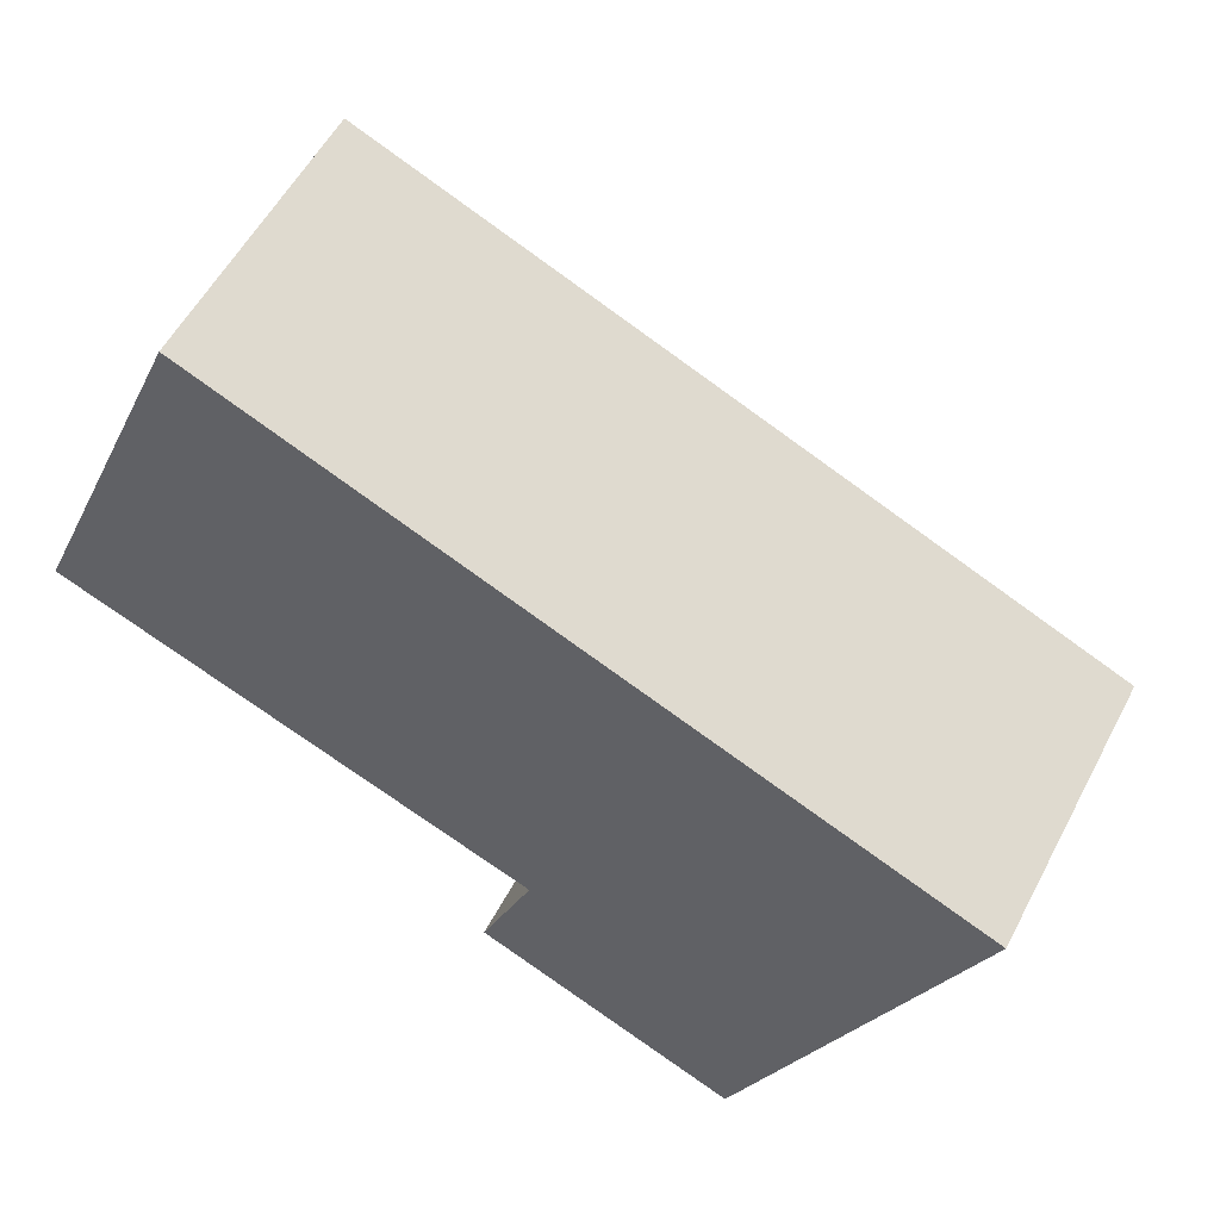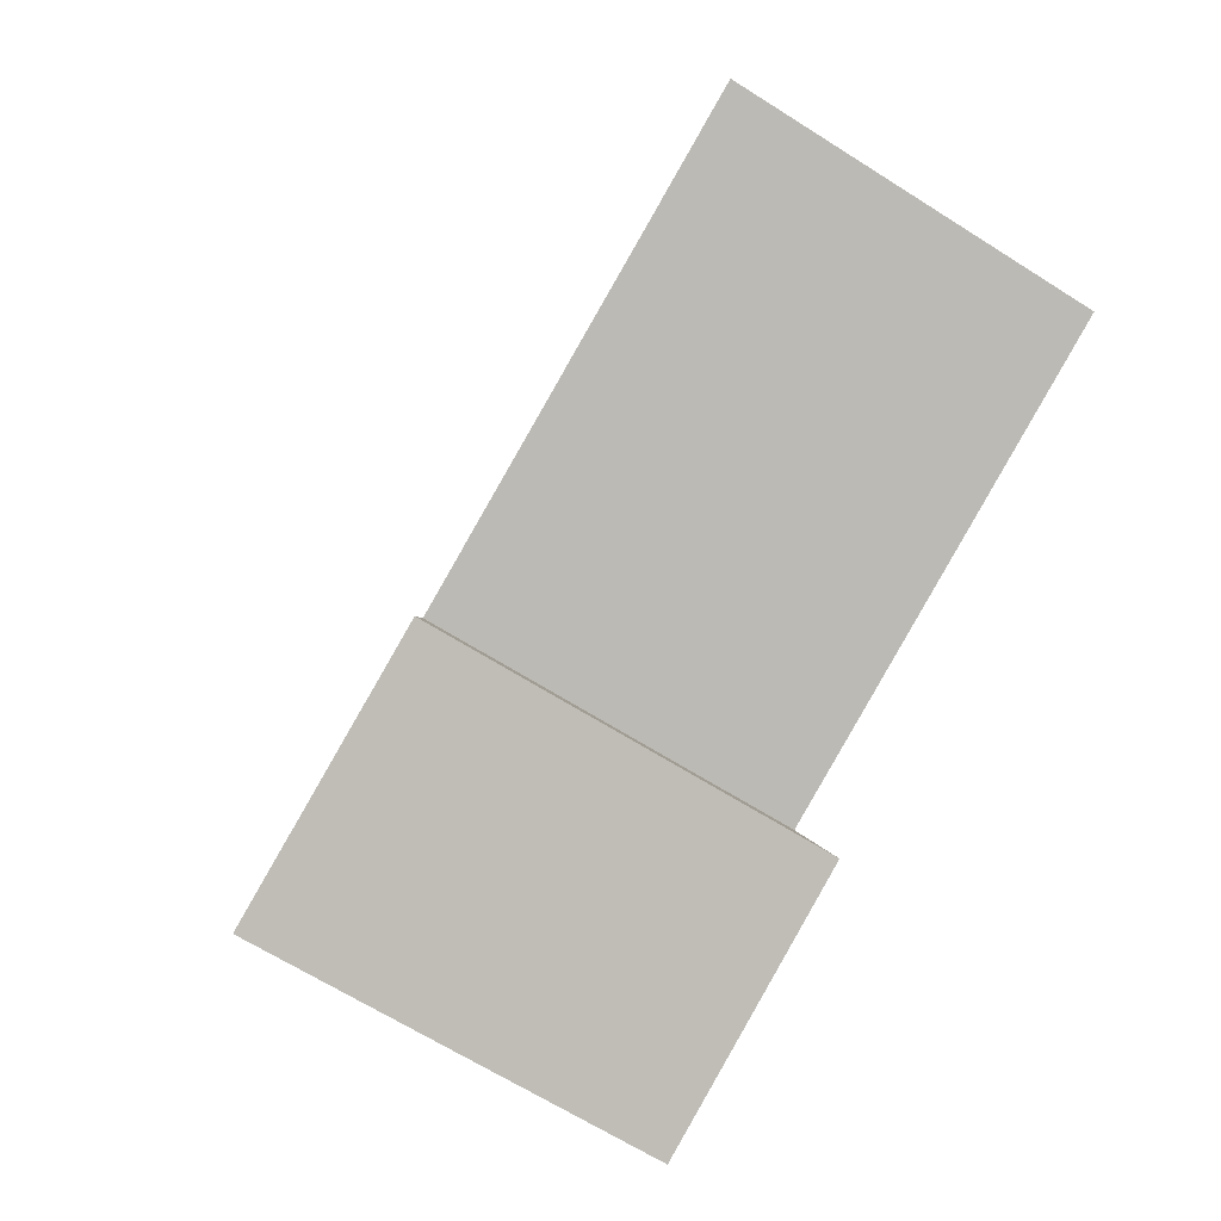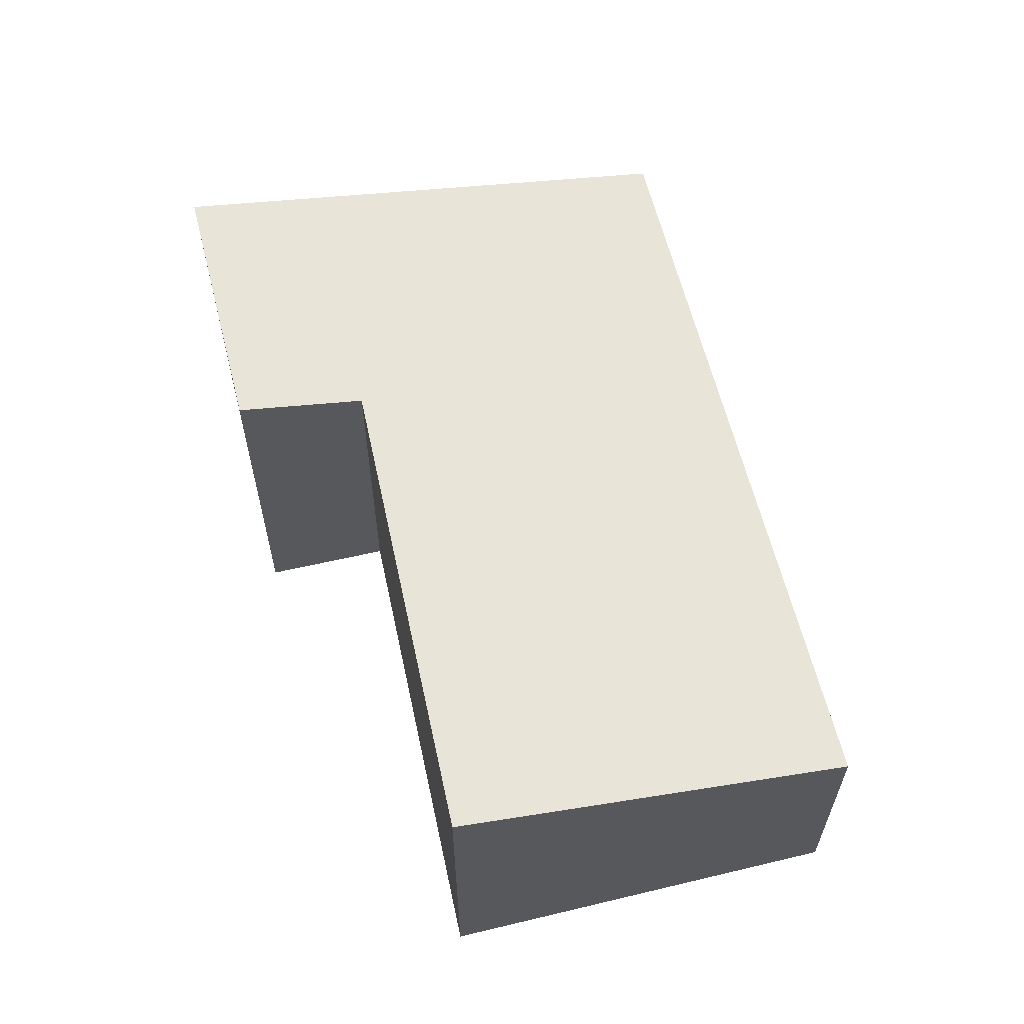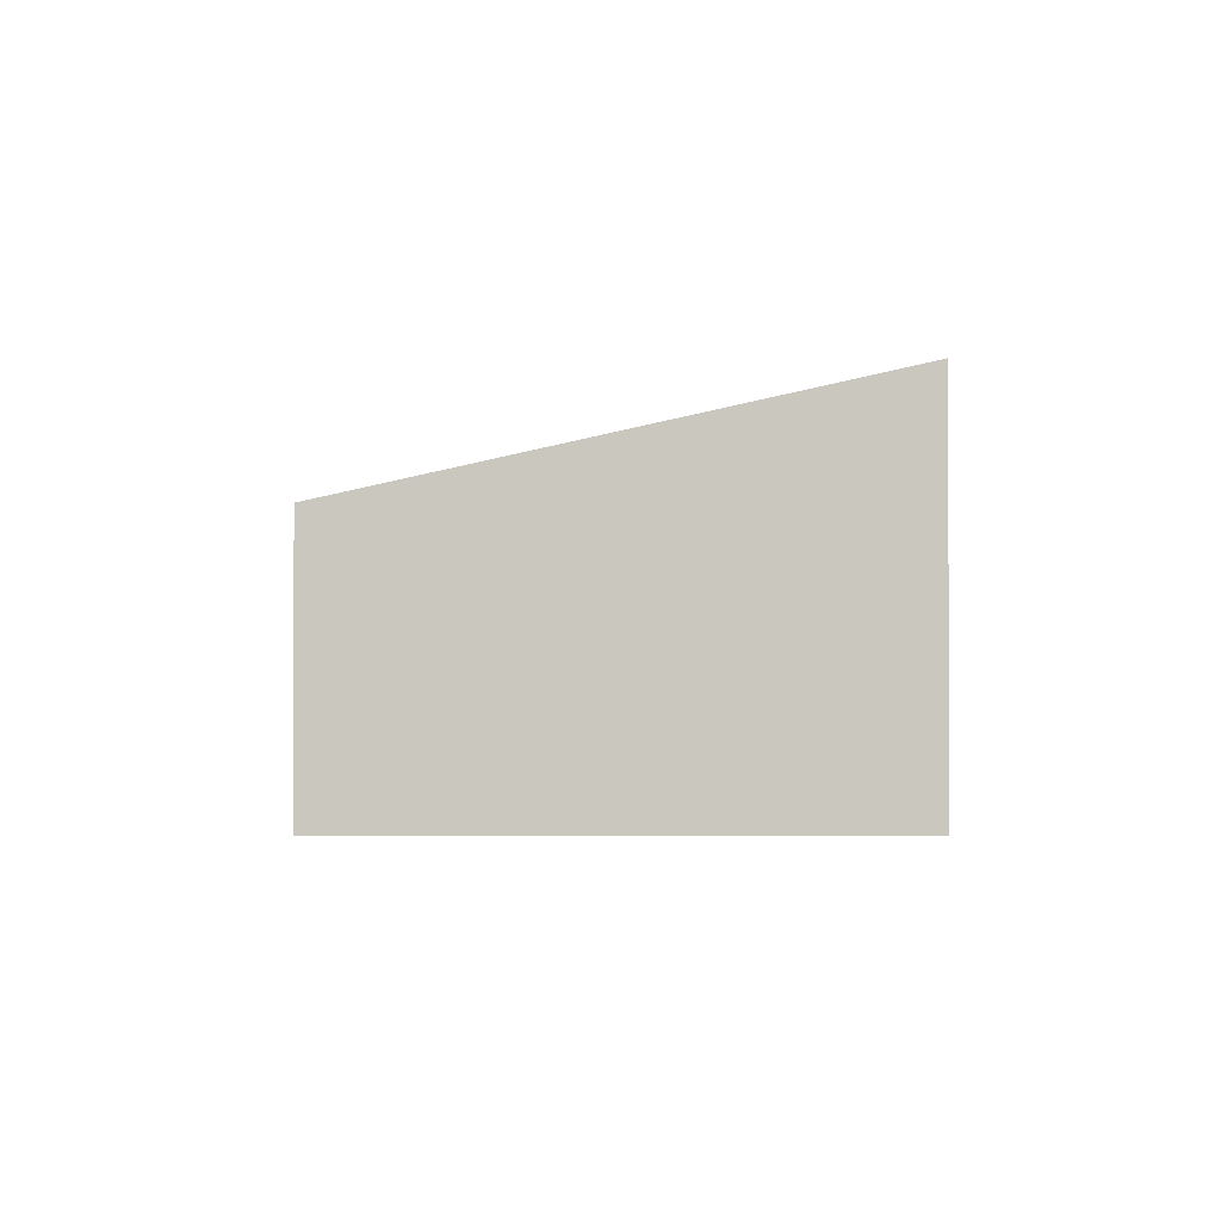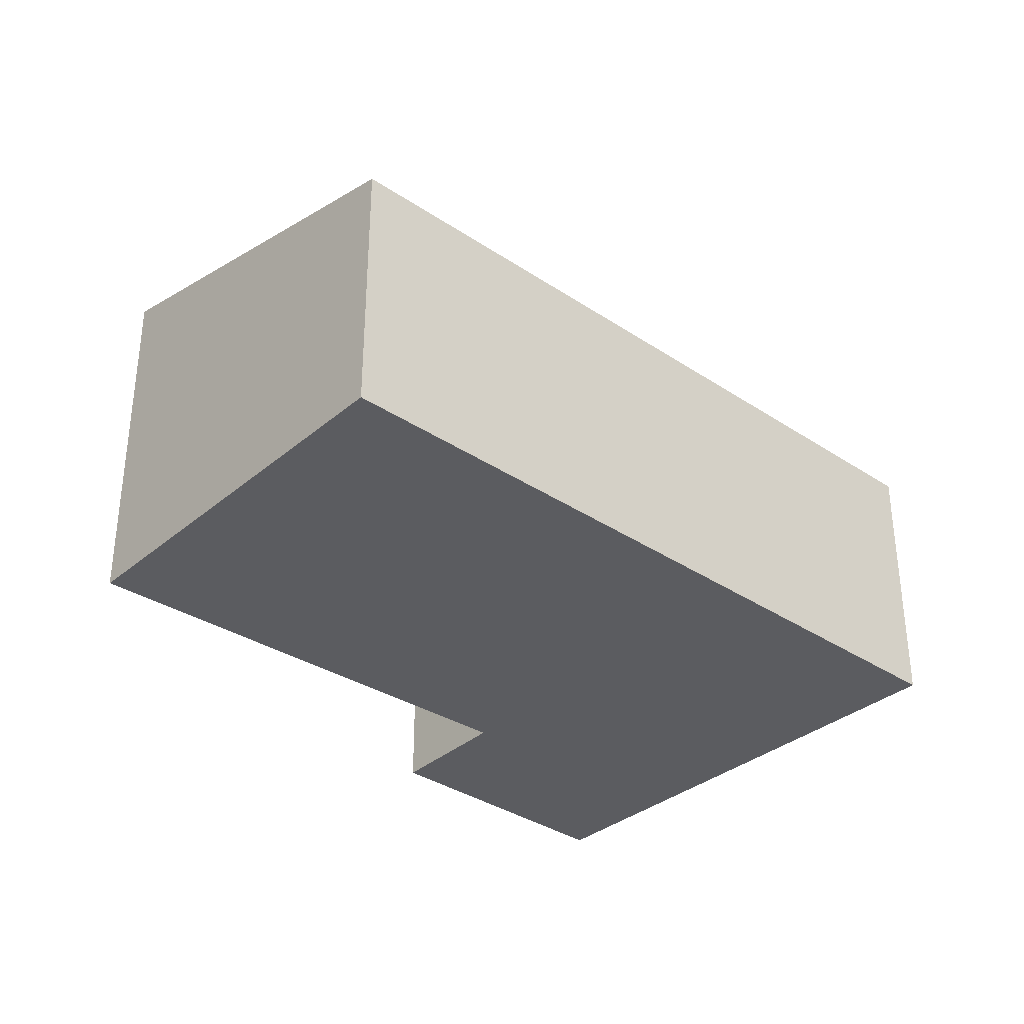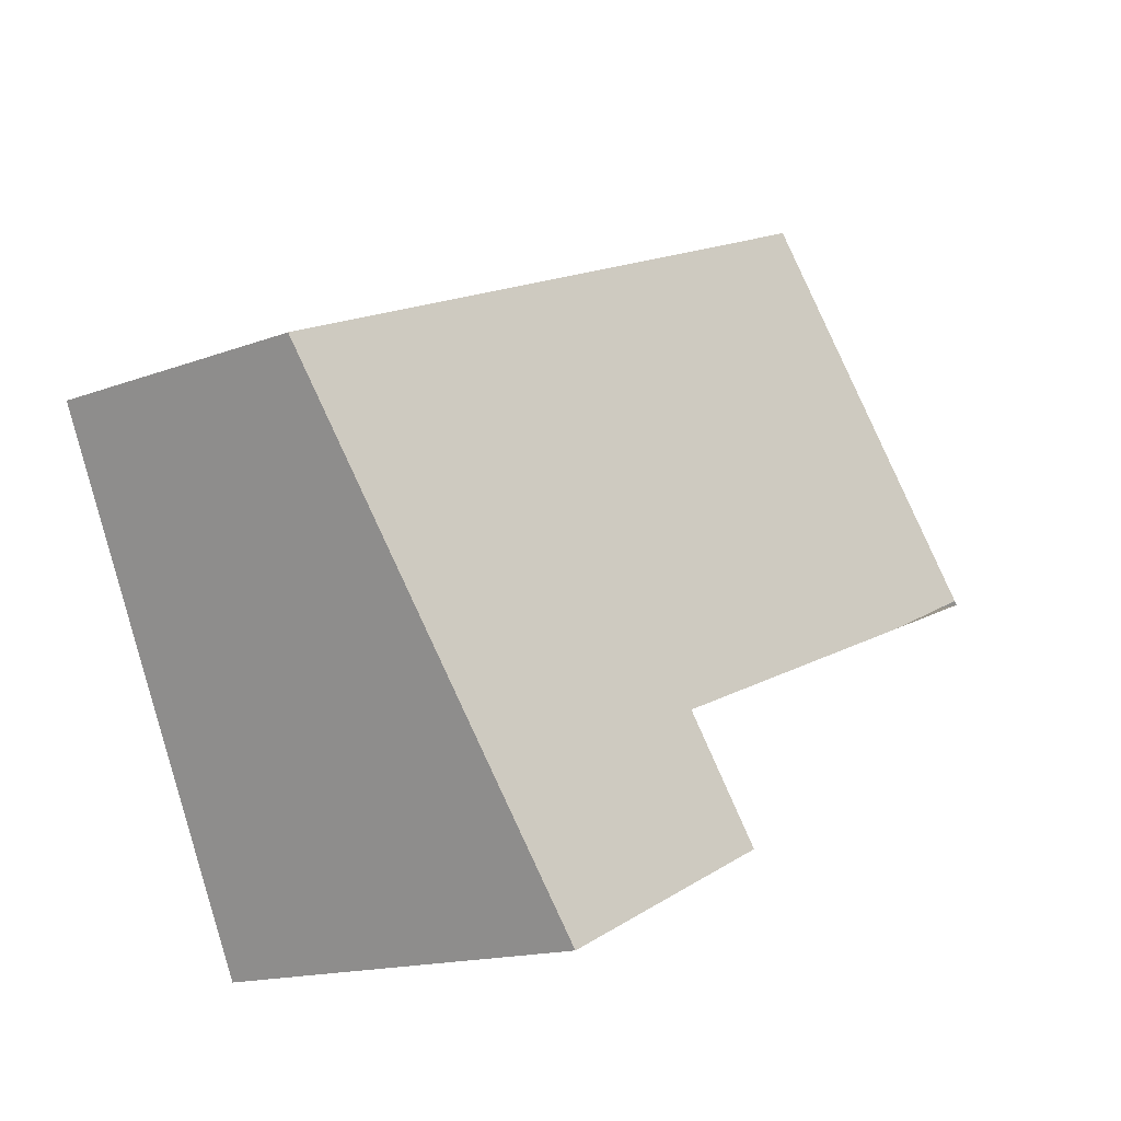
<metadata>
{"format":"obj","ext":"obj","renderer":"f3d","projection":"perspective","resolution":1024,"background":"white","views":[{"elev":55.0,"azim":27.3,"up":"+Z"},{"elev":-65.0,"azim":-122.7,"up":"+Z"},{"elev":62.0,"azim":-80.3,"up":"+Y"},{"elev":-1.8,"azim":114.1,"up":"+Y"},{"elev":-34.6,"azim":-18.1,"up":"+Y"},{"elev":-15.2,"azim":129.1,"up":"+Z"}]}
</metadata>
<code>
v  3.498 3.305 -2.598
v  6.044 3.081 -2.623
v  5.626 3.306 -3.54
v  7.503 2.299 0.576
v  3.886 3.081 -1.672
v  3.926 3.058 -1.575
v  1.413 2.299 3.259
v  1.016 3.081 -0.408
v  0.015 3.081 0.034
v  5.626 2.168e-16 -3.54
v  3.498 1.591e-16 -2.598
v  3.886 1.024e-16 -1.672
v  0 0 0
v  0 3.09 1.892e-16
v  1.413 -1.996e-16 3.259
v  0.015 -2.082e-18 0.034
v  3.926 9.644e-17 -1.575
v  1.016 2.498e-17 -0.408
v  7.503 -3.527e-17 0.576
v  6.044 1.606e-16 -2.623
g defaultobject
f 1 2 3
f 2 1 4
f 4 1 5
f 4 5 6
f 4 6 7
f 7 6 8
f 7 8 9
f 10 1 3
f 1 10 11
f 11 5 1
f 5 11 12
f 13 9 14
f 9 13 7
f 7 13 15
f 15 13 16
f 12 6 5
f 6 12 17
f 17 8 6
f 8 17 18
f 8 18 14
f 14 18 13
f 15 4 7
f 4 15 19
f 2 10 3
f 10 2 4
f 10 4 20
f 20 4 19
f 16 19 15
f 19 16 13
f 19 13 18
f 19 18 17
f 19 17 12
f 19 12 11
f 19 11 20
f 20 11 10

</code>
